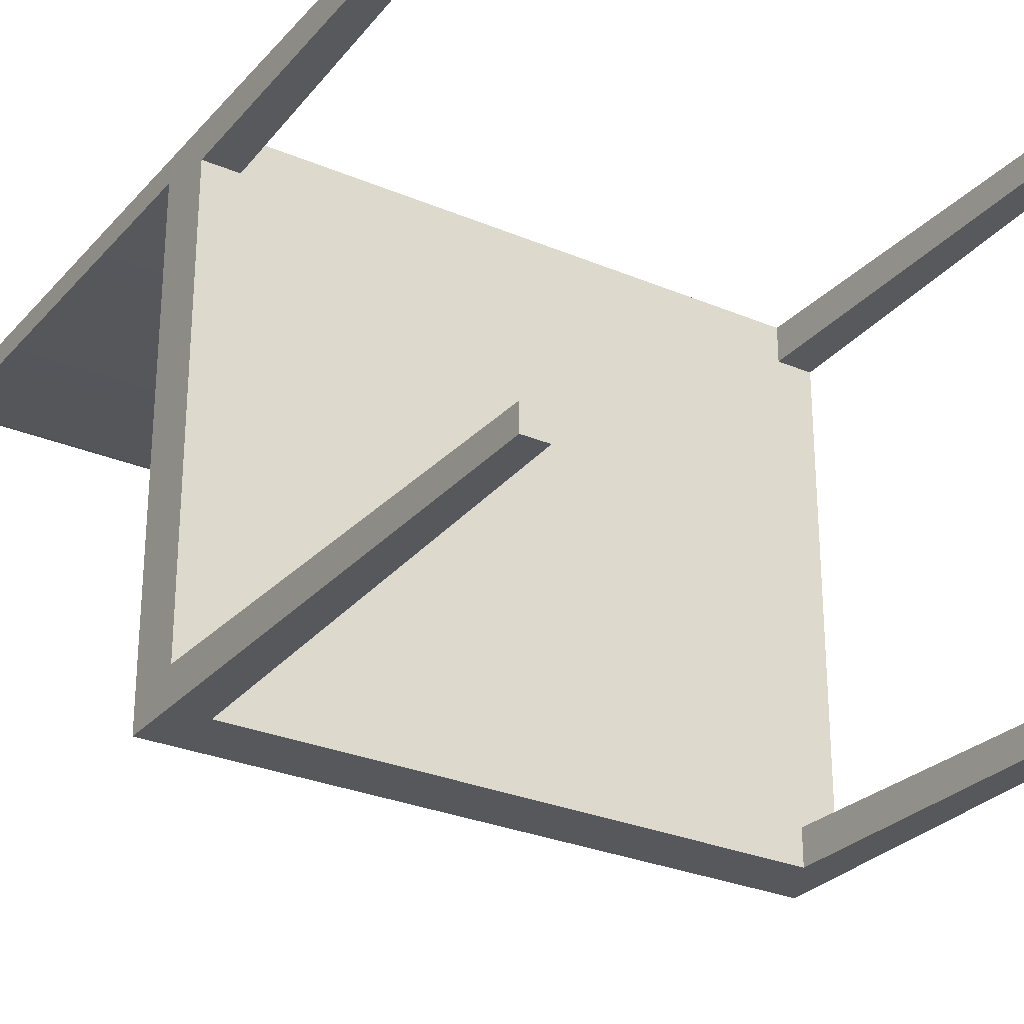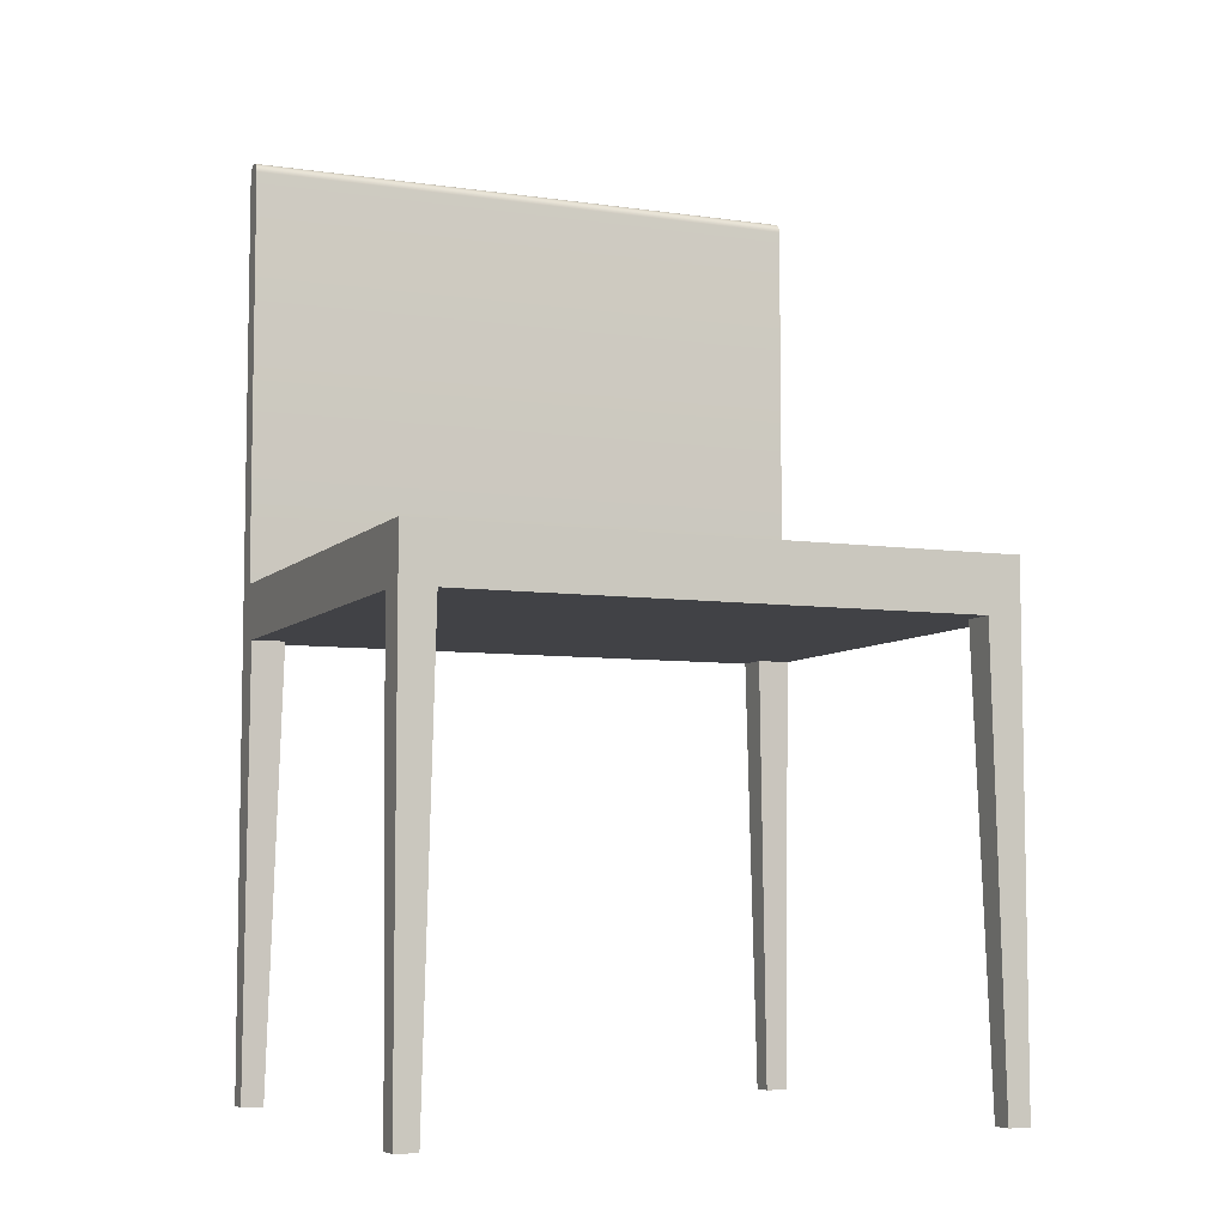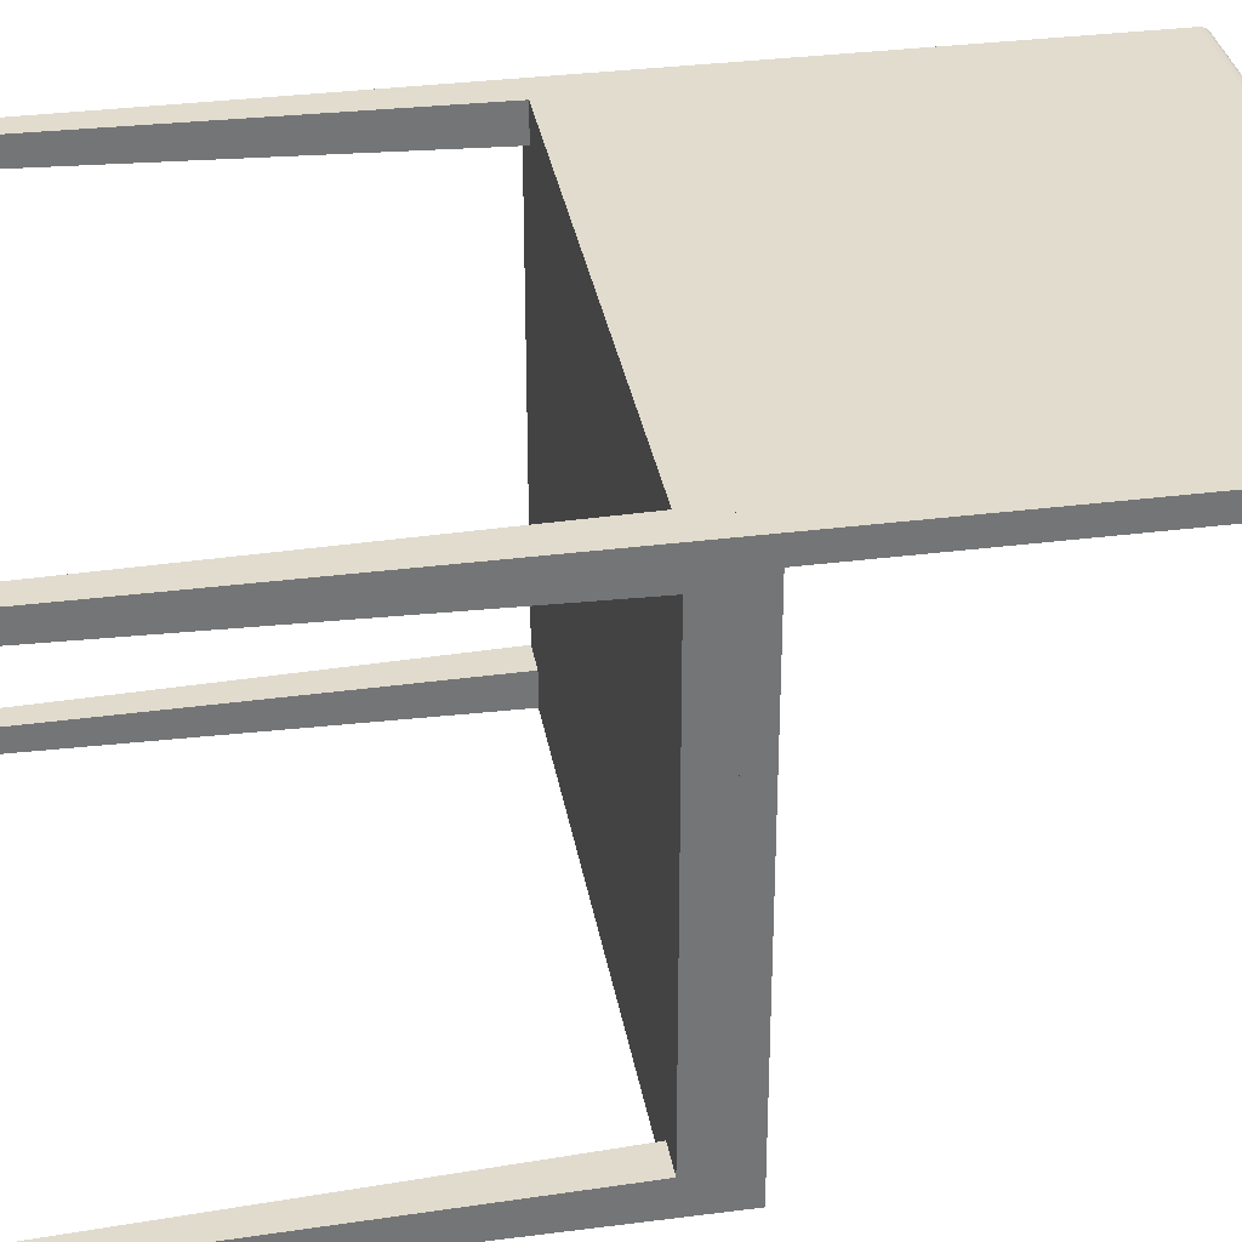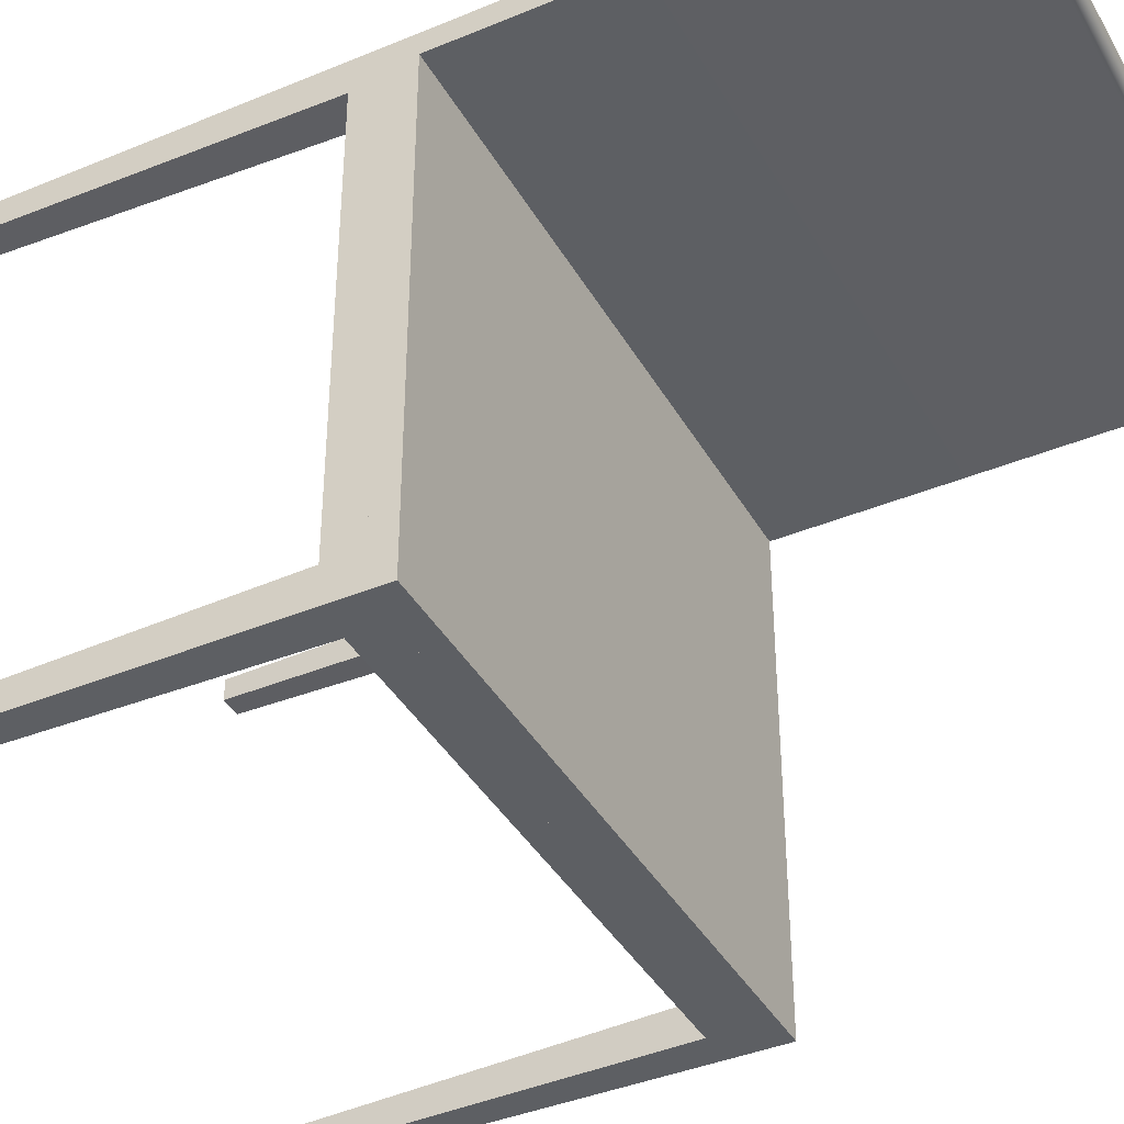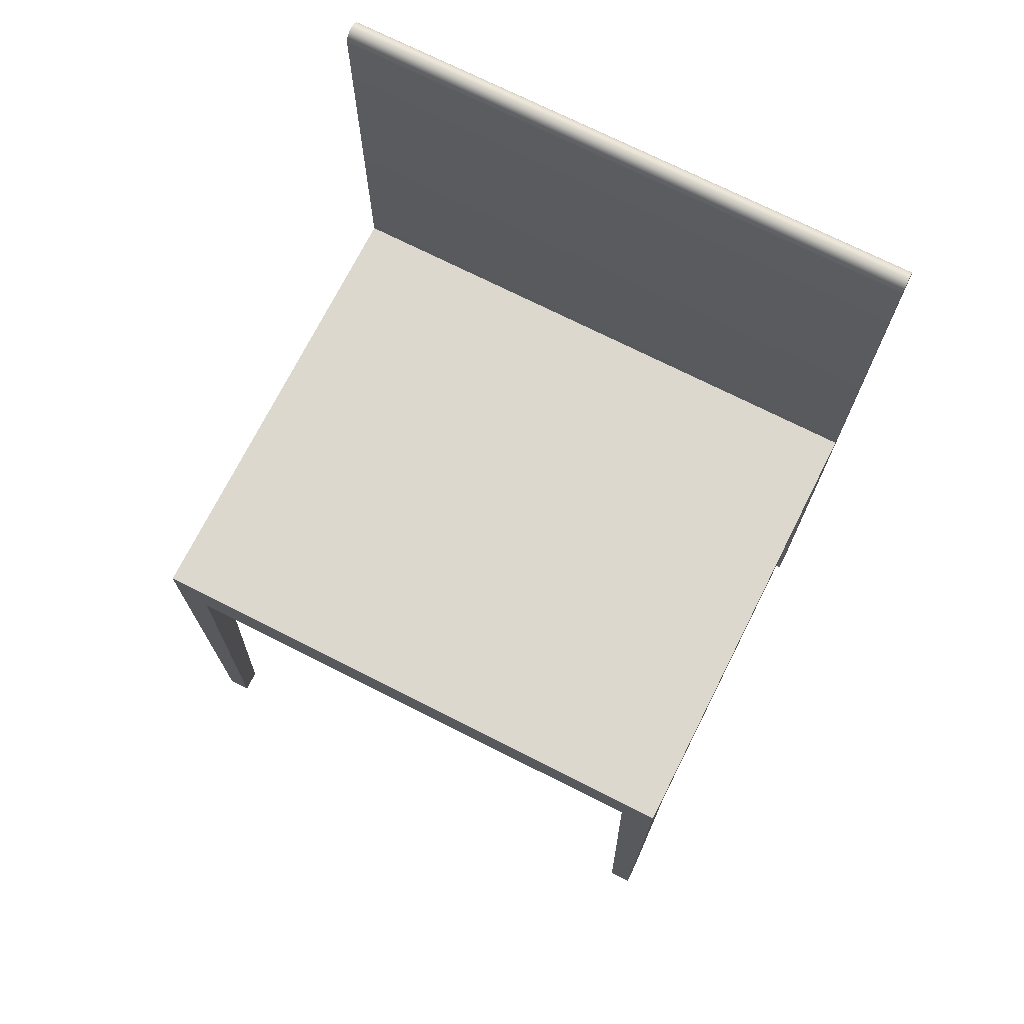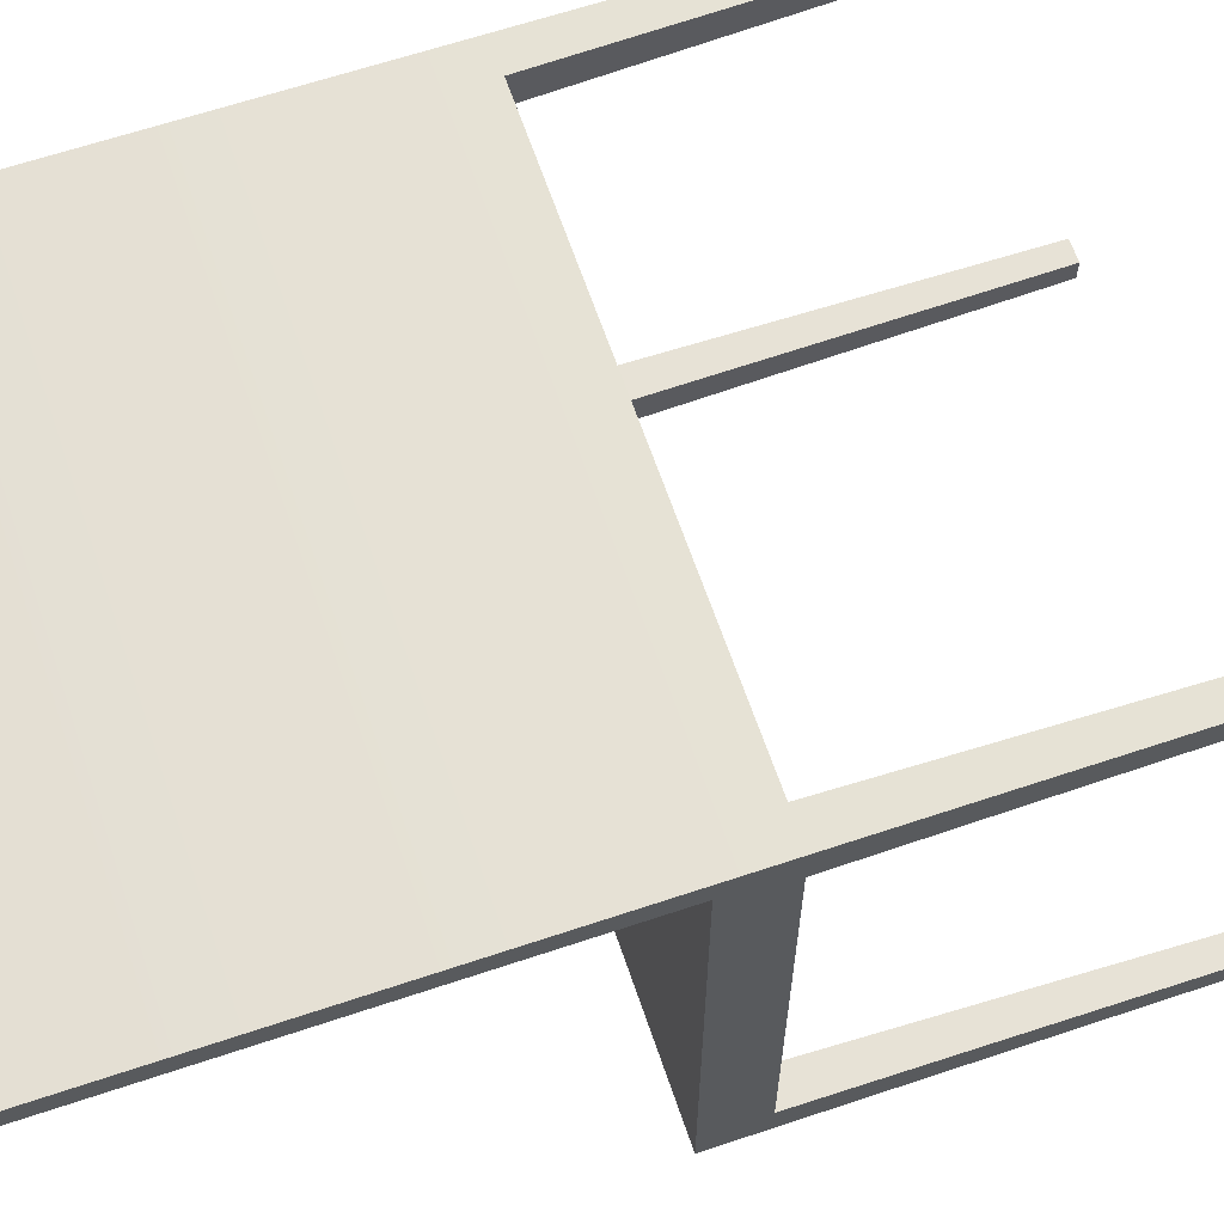
<metadata>
{"format":"obj","ext":"obj","renderer":"f3d","projection":"perspective","resolution":1024,"background":"white","views":[{"elev":-28.5,"azim":-32.5,"up":"+Z"},{"elev":-6.6,"azim":157.1,"up":"+Y"},{"elev":34.0,"azim":80.1,"up":"+Z"},{"elev":-40.0,"azim":117.2,"up":"+Z"},{"elev":72.5,"azim":-153.2,"up":"+Y"},{"elev":64.0,"azim":-108.7,"up":"+Z"}]}
</metadata>
<code>
v -0.2421 -0.4475 -0.2863
v -0.2235 -0.4475 -0.2677
v -0.2421 -0.4475 -0.2677
v -0.2235 -0.4475 -0.2863
v -0.2421 -0.07499 -0.2584
v -0.2421 -0.04705 -0.2863
v -0.2142 -0.07499 -0.2863
v -0.2142 -0.07499 -0.2584
v 0.2421 -0.07499 -0.2584
v -0.2421 -0.04705 0.1235
v 0.2142 -0.07499 -0.2863
v 0.2142 -0.07499 -0.2584
v -0.2142 -0.07499 0.09554
v -0.2421 -0.07499 0.09554
v -0.2421 -0.02842 0.1048
v 0.2421 -0.04705 0.1235
v 0.2421 -0.04705 -0.2863
v 0.2421 -0.07499 0.09554
v 0.2421 -0.4475 -0.2677
v -0.2421 -0.4475 0.1048
v -0.2421 0.3162 0.1235
v -0.2421 -0.02842 -0.2863
v 0.2142 -0.07499 0.1235
v 0.2235 -0.4475 -0.2863
v 0.2421 -0.02842 -0.2863
v 0.2142 -0.07499 0.09554
v -0.2235 -0.4475 0.1048
v 0.2235 -0.4475 -0.2677
v -0.2421 -0.4475 0.1235
v -0.2421 0.3162 0.1048
v 0.2421 0.3162 0.1235
v 0.2421 -0.4475 0.1235
v -0.2142 -0.07499 0.1235
v 0.2421 -0.4475 -0.2863
v 0.2235 -0.4475 0.1048
v -0.2235 -0.4475 0.1235
v -0.2421 0.3186 0.1232
v 0.2421 0.3162 0.1048
v 0.2421 -0.02842 0.1048
v 0.2235 -0.4475 0.1235
v 0.2421 -0.4475 0.1048
v -0.2421 0.3186 0.1052
v 0.2421 0.3186 0.1052
v 0.2421 0.3186 0.1232
v -0.2421 0.3208 0.1222
v -0.2421 0.3208 0.1061
v 0.2421 0.3208 0.1061
v 0.2421 0.3208 0.1222
v -0.2421 0.3228 0.1207
v -0.2421 0.3228 0.1076
v 0.2421 0.3228 0.1076
v 0.2421 0.3228 0.1207
v -0.2421 0.3242 0.1188
v 0.2421 0.3242 0.1188
v -0.2421 0.3242 0.1095
v 0.2421 0.3242 0.1095
v 0.2421 0.3252 0.1166
v -0.2421 0.3252 0.1166
v 0.2421 0.3252 0.1118
v -0.2421 0.3252 0.1118
v 0.2421 0.3255 0.1142
v -0.2421 0.3255 0.1142
g mesh1_mesh1-geometry
f 1 2 3
f 2 1 4
f 3 2 1
f 4 1 2
f 3 5 2
f 3 1 5
f 1 4 6
f 4 2 7
f 8 2 5
f 6 5 1
f 4 7 6
f 8 7 2
f 8 5 9
f 10 5 6
f 7 11 6
f 8 12 7
f 5 13 9
f 12 8 9
f 5 10 14
f 6 15 10
f 6 16 10
f 10 16 6
f 6 11 17
f 11 7 12
f 9 13 18
f 14 13 5
f 9 19 12
f 14 10 20
f 21 10 15
f 15 6 22
f 16 6 17
f 17 6 16
f 10 21 16
f 10 16 23
f 11 24 17
f 17 25 6
f 11 12 24
f 18 13 26
f 18 17 9
f 13 14 27
f 28 12 19
f 9 17 19
f 29 20 10
f 20 27 14
f 30 21 15
f 22 6 25
f 22 25 15
f 17 16 25
f 17 18 16
f 31 16 21
f 32 23 16
f 33 10 23
f 34 17 24
f 28 24 12
f 26 13 23
f 26 35 18
f 27 36 13
f 24 19 28
f 28 19 24
f 34 19 17
f 20 36 29
f 29 36 20
f 29 10 36
f 36 20 27
f 27 20 36
f 37 21 30
f 30 15 38
f 39 15 25
f 39 25 16
f 16 18 32
f 31 39 16
f 21 37 31
f 40 23 32
f 36 10 33
f 33 23 13
f 19 24 34
f 34 24 19
f 26 23 35
f 41 18 35
f 33 13 36
f 42 37 30
f 39 38 15
f 38 43 30
f 41 32 18
f 38 39 31
f 44 31 37
f 40 35 23
f 35 32 40
f 40 32 35
f 32 35 41
f 41 35 32
f 45 37 42
f 42 30 43
f 43 38 31
f 44 43 31
f 37 45 44
f 46 45 42
f 43 47 42
f 47 43 44
f 48 44 45
f 49 45 46
f 46 42 47
f 48 47 44
f 45 49 48
f 50 49 46
f 47 51 46
f 51 47 48
f 52 48 49
f 53 49 50
f 50 46 51
f 52 51 48
f 52 49 54
f 53 54 49
f 55 53 50
f 50 51 55
f 56 51 52
f 54 56 52
f 54 53 57
f 58 53 55
f 56 55 51
f 59 56 54
f 58 57 53
f 57 59 54
f 60 58 55
f 55 56 60
f 59 60 56
f 57 58 61
f 61 59 57
f 62 58 60
f 60 59 62
f 62 61 58
f 61 62 59
g mesh1_mesh1-geometry
f 2 5 3
f 5 1 3
f 6 4 1
f 7 2 4
f 5 2 8
f 1 5 6
f 6 7 4
f 2 7 8
f 9 5 8
f 6 5 10
f 6 11 7
f 7 12 8
f 9 13 5
f 9 8 12
f 14 10 5
f 17 11 6
f 12 7 11
f 18 13 9
f 5 13 14
f 12 19 9
f 20 10 14
f 23 16 10
f 17 24 11
f 24 12 11
f 26 13 18
f 9 17 18
f 27 14 13
f 19 12 28
f 19 17 9
f 10 20 29
f 14 27 20
f 16 18 17
f 16 23 32
f 23 10 33
f 24 17 34
f 12 24 28
f 23 13 26
f 18 35 26
f 13 36 27
f 17 19 34
f 36 10 29
f 32 18 16
f 32 23 40
f 33 10 36
f 13 23 33
f 35 23 26
f 35 18 41
f 36 13 33
f 18 32 41
f 23 35 40
g mesh1_mesh1-geometry
f 10 15 6
f 15 10 21
f 22 6 15
f 16 21 10
f 6 25 17
f 15 21 30
f 25 6 22
f 15 25 22
f 25 16 17
f 21 16 31
f 30 21 37
f 38 15 30
f 25 15 39
f 16 25 39
f 16 39 31
f 31 37 21
f 30 37 42
f 15 38 39
f 30 43 38
f 31 39 38
f 37 31 44
f 42 37 45
f 43 30 42
f 31 38 43
f 31 43 44
f 44 45 37
f 42 45 46
f 42 47 43
f 44 43 47
f 45 44 48
f 46 45 49
f 47 42 46
f 44 47 48
f 48 49 45
f 46 49 50
f 46 51 47
f 48 47 51
f 49 48 52
f 50 49 53
f 51 46 50
f 48 51 52
f 54 49 52
f 49 54 53
f 50 53 55
f 55 51 50
f 52 51 56
f 52 56 54
f 57 53 54
f 55 53 58
f 51 55 56
f 54 56 59
f 53 57 58
f 54 59 57
f 55 58 60
f 60 56 55
f 56 60 59
f 61 58 57
f 57 59 61
f 60 58 62
f 62 59 60
f 58 61 62
f 59 62 61
g mesh2_mesh2-geometry
l 29 36
l 27 36
g mesh3_mesh3-geometry
l 1 3
l 4 1
l 3 2
l 4 2
g mesh4_mesh4-geometry
l 40 32
l 35 40
l 41 35
g mesh5_mesh5-geometry
l 24 28

</code>
